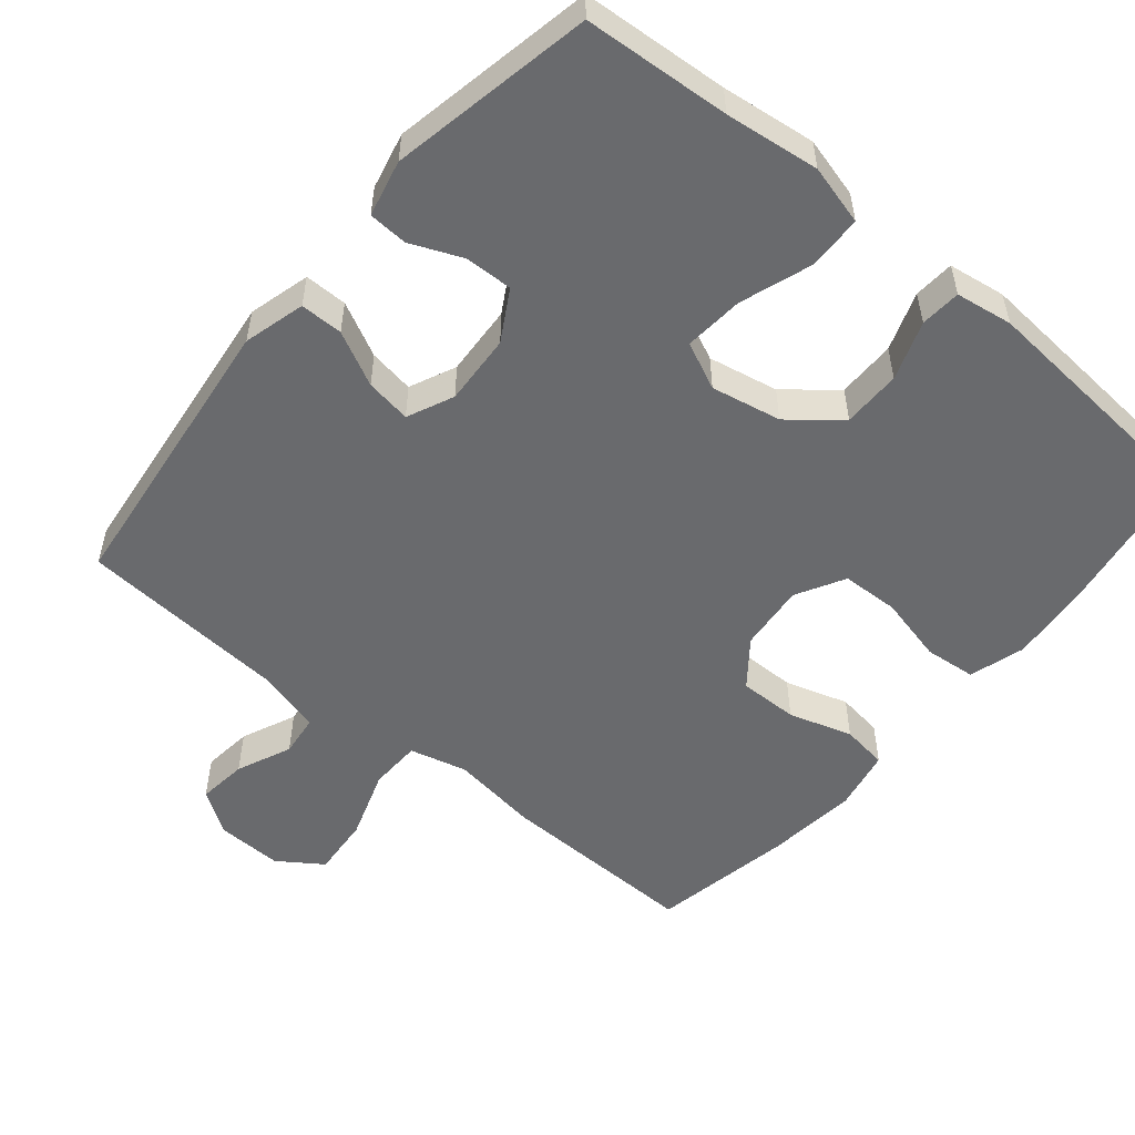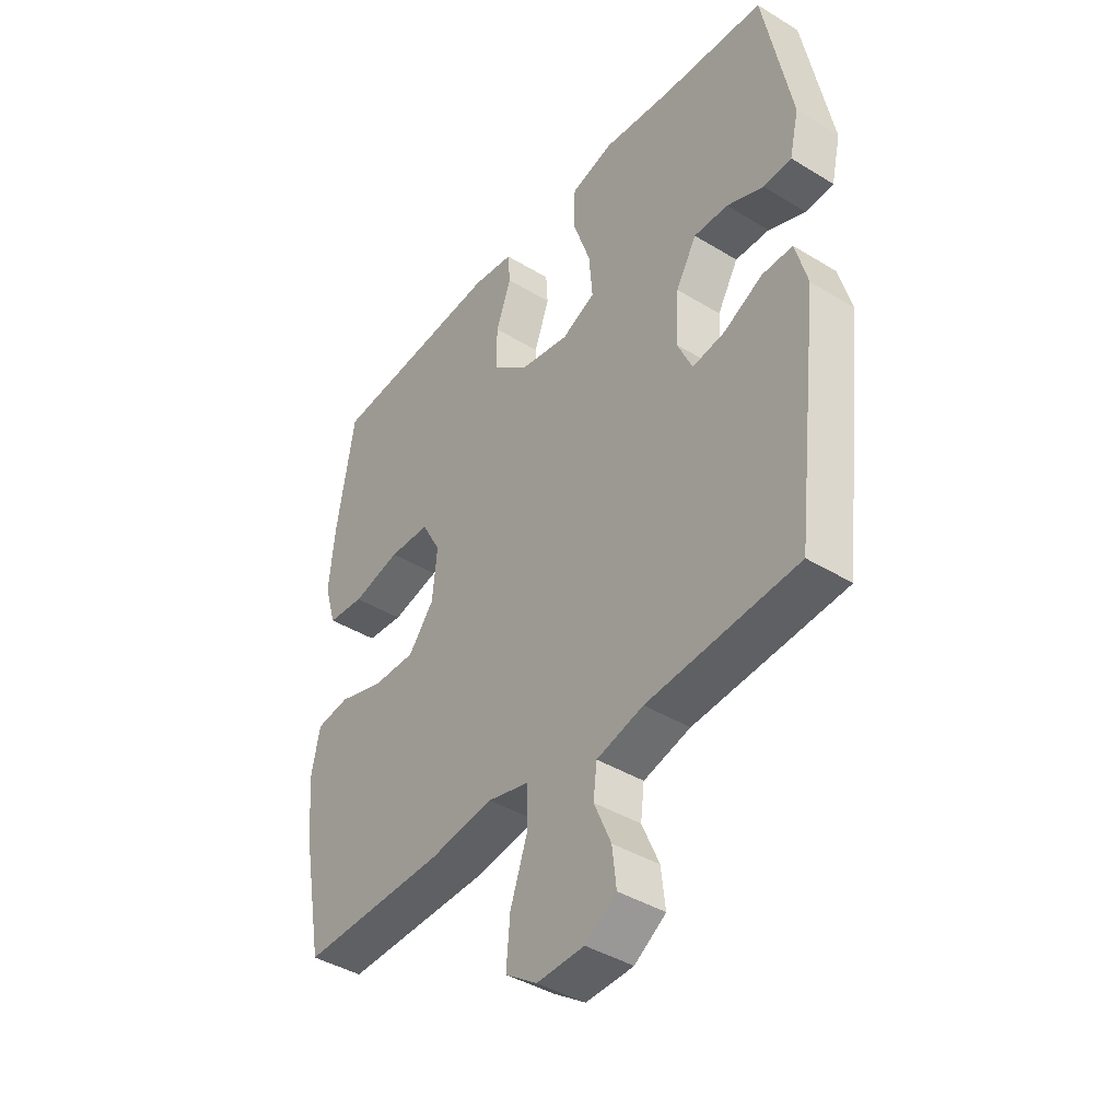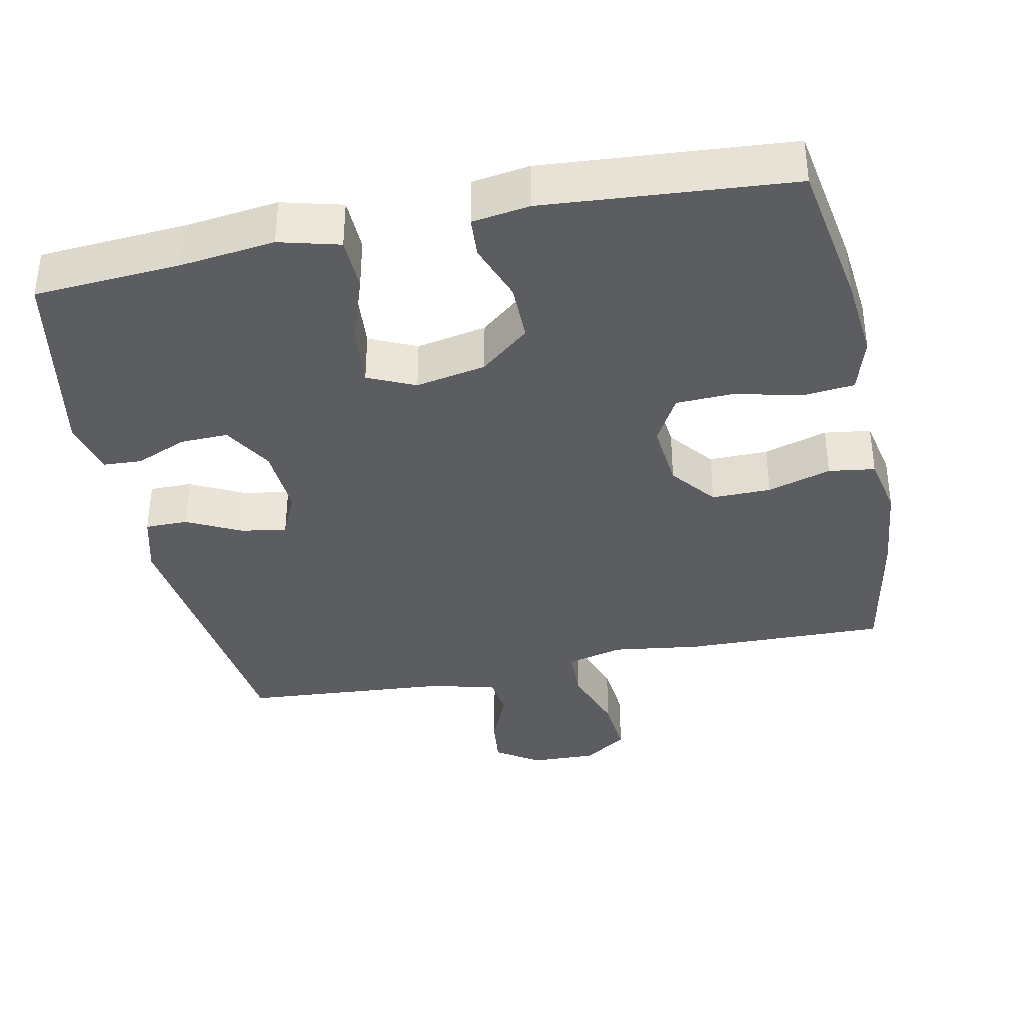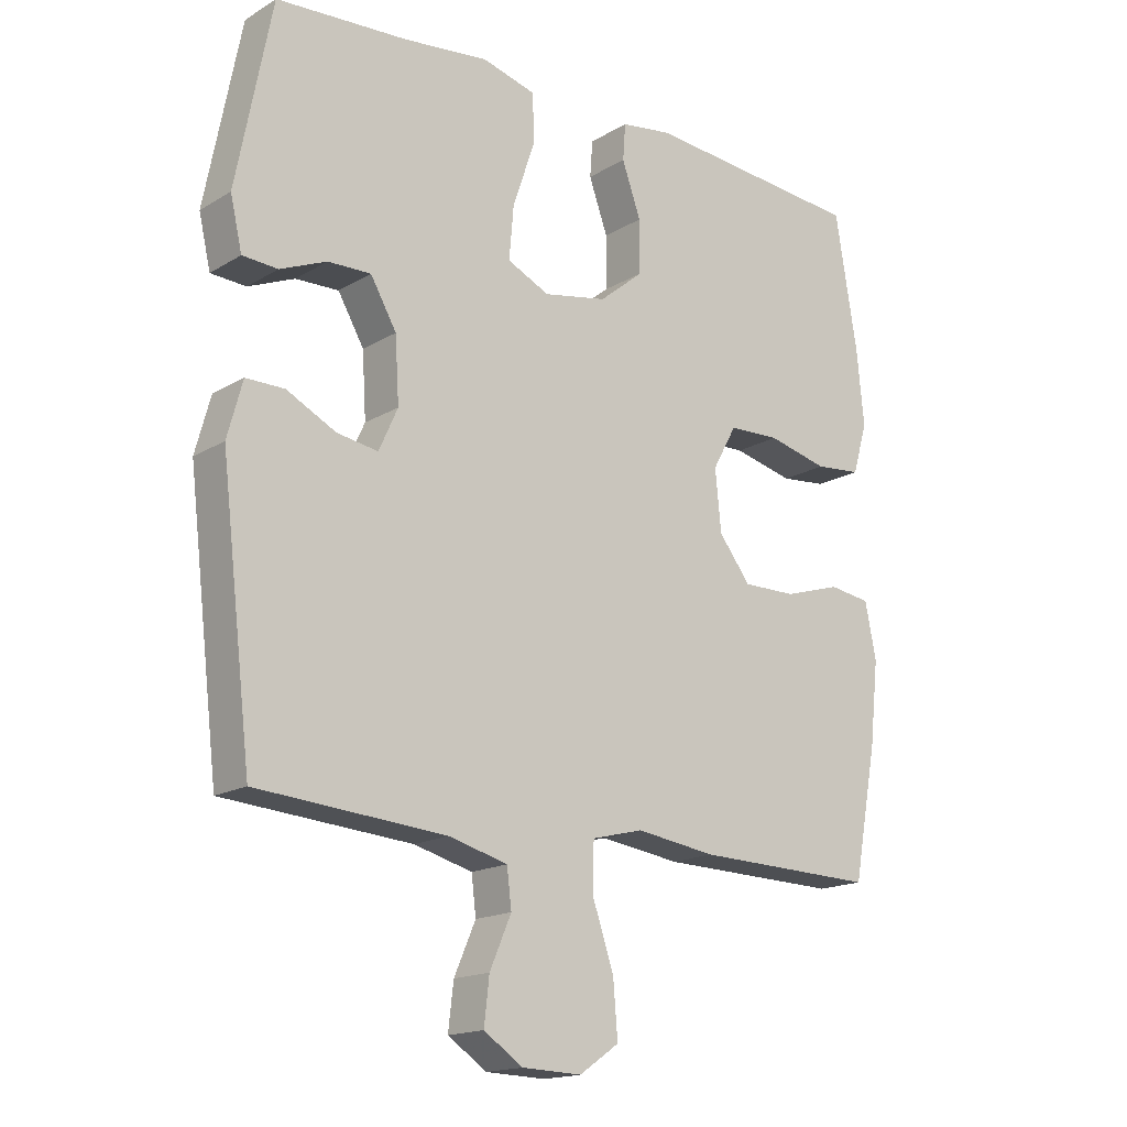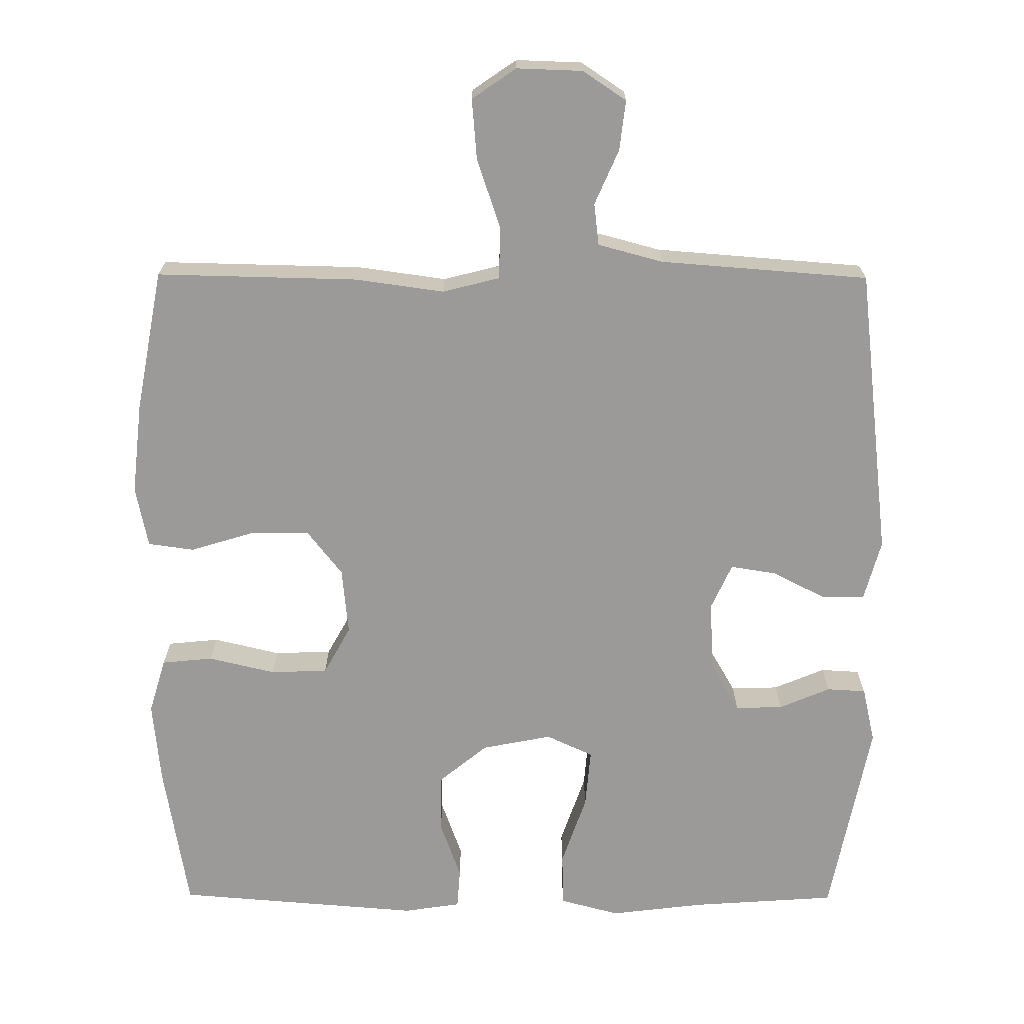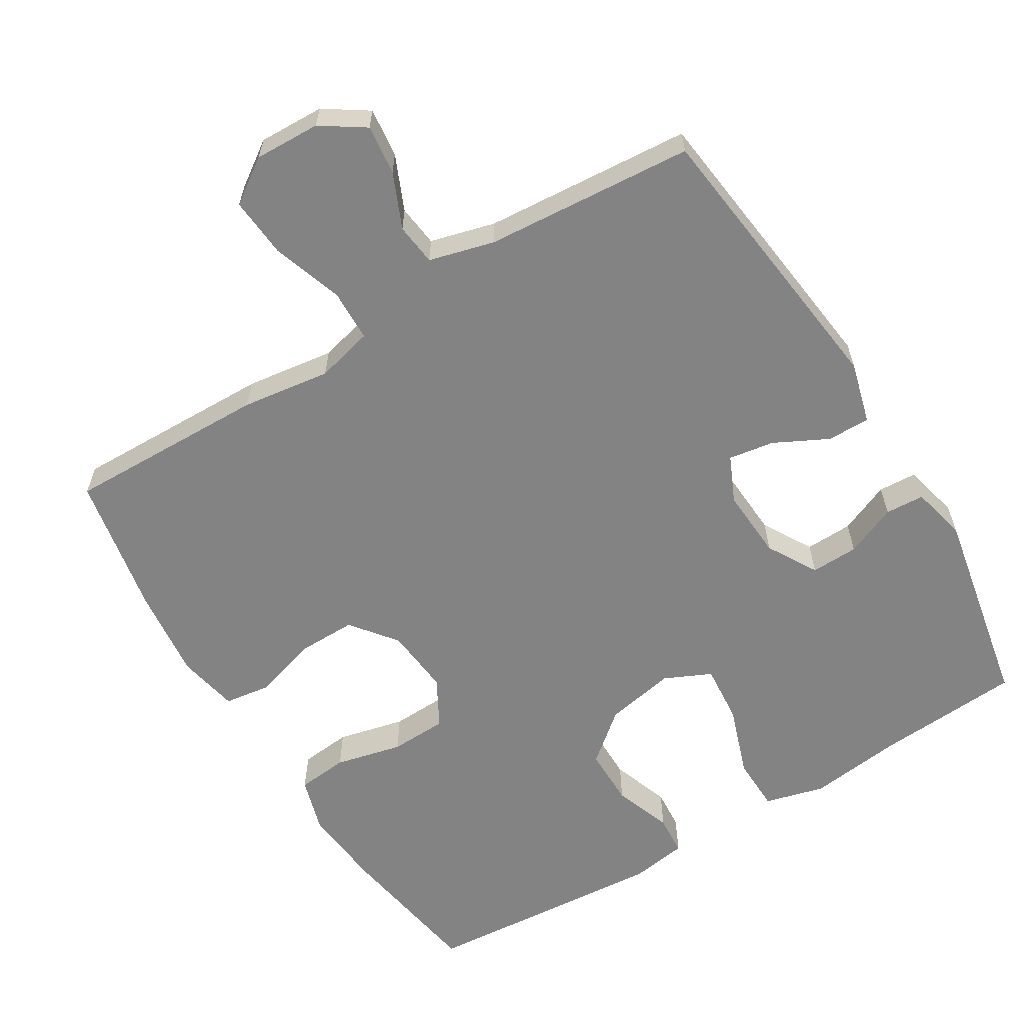
<metadata>
{"format":"obj","ext":"obj","renderer":"f3d","projection":"perspective","resolution":1024,"background":"white","views":[{"elev":-53.1,"azim":-39.8,"up":"+Y"},{"elev":-41.4,"azim":-126.5,"up":"+Z"},{"elev":-36.8,"azim":11.8,"up":"+Y"},{"elev":-16.8,"azim":-40.1,"up":"+Z"},{"elev":-69.4,"azim":179.7,"up":"+Y"},{"elev":-61.2,"azim":-148.6,"up":"+Y"}]}
</metadata>
<code>
v 0.5 0.07 -0.5
v 0.221 0.07 -0.494
v 0.098 0.07 -0.477
v 0.019 0.07 -0.497
v 0.017 0.07 -0.569
v 0.05 0.07 -0.666
v 0.057 0.07 -0.75
v -0.004 0.07 -0.792
v -0.095 0.07 -0.789
v -0.155 0.07 -0.749
v -0.147 0.07 -0.68
v -0.114 0.07 -0.604
v -0.121 0.07 -0.546
v -0.211 0.07 -0.522
v -0.5 0.07 -0.5
v -0.548 0.07 -0.096
v -0.525 0.07 -0.011
v -0.466 0.07 -0.011
v -0.391 0.07 -0.049
v -0.328 0.07 -0.059
v -0.299 0.07 0.005
v -0.305 0.07 0.103
v -0.345 0.07 0.172
v -0.411 0.07 0.17
v -0.482 0.07 0.14
v -0.536 0.07 0.143
v -0.554 0.07 0.221
v -0.5 0.07 0.5
v -0.298 0.07 0.514
v -0.168 0.07 0.53
v -0.085 0.07 0.508
v -0.083 0.07 0.433
v -0.117 0.07 0.334
v -0.124 0.07 0.252
v -0.059 0.07 0.222
v 0.038 0.07 0.241
v 0.106 0.07 0.297
v 0.106 0.07 0.378
v 0.077 0.07 0.459
v 0.081 0.07 0.515
v 0.16 0.07 0.527
v 0.5 0.07 0.5
v 0.534 0.07 0.293
v 0.545 0.07 0.178
v 0.522 0.07 0.101
v 0.451 0.07 0.094
v 0.358 0.07 0.116
v 0.279 0.07 0.113
v 0.242 0.07 0.046
v 0.251 0.07 -0.047
v 0.3 0.07 -0.11
v 0.382 0.07 -0.109
v 0.47 0.07 -0.082
v 0.534 0.07 -0.091
v 0.551 0.07 -0.176
v 0.537 0.07 -0.303
v 0.5 0 -0.5
v 0.221 0 -0.494
v 0.098 0 -0.477
v 0.019 0 -0.497
v 0.017 0 -0.569
v 0.05 0 -0.666
v 0.057 0 -0.75
v -0.004 0 -0.792
v -0.095 0 -0.789
v -0.155 0 -0.749
v -0.147 0 -0.68
v -0.114 0 -0.604
v -0.121 0 -0.546
v -0.211 0 -0.522
v -0.5 0 -0.5
v -0.548 0 -0.096
v -0.525 0 -0.011
v -0.466 0 -0.011
v -0.391 0 -0.049
v -0.328 0 -0.059
v -0.299 0 0.005
v -0.305 0 0.103
v -0.345 0 0.172
v -0.411 0 0.17
v -0.482 0 0.14
v -0.536 0 0.143
v -0.554 0 0.221
v -0.5 0 0.5
v -0.298 0 0.514
v -0.168 0 0.53
v -0.085 0 0.508
v -0.083 0 0.433
v -0.117 0 0.334
v -0.124 0 0.252
v -0.059 0 0.222
v 0.038 0 0.241
v 0.106 0 0.297
v 0.106 0 0.378
v 0.077 0 0.459
v 0.081 0 0.515
v 0.16 0 0.527
v 0.5 0 0.5
v 0.534 0 0.293
v 0.545 0 0.178
v 0.522 0 0.101
v 0.451 0 0.094
v 0.358 0 0.116
v 0.279 0 0.113
v 0.242 0 0.046
v 0.251 0 -0.047
v 0.3 0 -0.11
v 0.382 0 -0.109
v 0.47 0 -0.082
v 0.534 0 -0.091
v 0.551 0 -0.176
v 0.537 0 -0.303
f 52 53 54 55
f 51 52 55 56
f 44 45 46 47
f 44 47 48
f 43 44 48
f 42 43 48
f 41 42 48
f 38 39 40 41
f 37 38 41 48
f 36 37 48 49
f 30 31 32 33
f 29 30 33 34
f 28 29 34
f 27 28 34
f 24 25 26 27
f 23 24 27 34
f 22 23 34 35
f 16 17 18 19
f 14 15 16 19
f 13 14 19 20
f 9 10 11 12
f 7 8 9 12
f 5 6 7 12
f 4 5 12 13
f 56 1 2 3
f 51 56 3 4
f 35 36 49 50
f 21 22 35 50
f 20 21 50 51
f 4 13 20 51
f 111 110 109 108
f 112 111 108 107
f 103 102 101 100
f 104 103 100
f 104 100 99
f 104 99 98
f 104 98 97
f 97 96 95 94
f 104 97 94 93
f 105 104 93 92
f 89 88 87 86
f 90 89 86 85
f 90 85 84
f 90 84 83
f 83 82 81 80
f 90 83 80 79
f 91 90 79 78
f 75 74 73 72
f 75 72 71 70
f 76 75 70 69
f 68 67 66 65
f 68 65 64 63
f 68 63 62 61
f 69 68 61 60
f 59 58 57 112
f 60 59 112 107
f 106 105 92 91
f 106 91 78 77
f 107 106 77 76
f 107 76 69 60
f 1 57 58 2
f 2 58 59 3
f 3 59 60 4
f 4 60 61 5
f 5 61 62 6
f 6 62 63 7
f 7 63 64 8
f 8 64 65 9
f 9 65 66 10
f 10 66 67 11
f 11 67 68 12
f 12 68 69 13
f 13 69 70 14
f 14 70 71 15
f 15 71 72 16
f 16 72 73 17
f 17 73 74 18
f 18 74 75 19
f 19 75 76 20
f 20 76 77 21
f 21 77 78 22
f 22 78 79 23
f 23 79 80 24
f 24 80 81 25
f 25 81 82 26
f 26 82 83 27
f 27 83 84 28
f 28 84 85 29
f 29 85 86 30
f 30 86 87 31
f 31 87 88 32
f 32 88 89 33
f 33 89 90 34
f 34 90 91 35
f 35 91 92 36
f 36 92 93 37
f 37 93 94 38
f 38 94 95 39
f 39 95 96 40
f 40 96 97 41
f 41 97 98 42
f 42 98 99 43
f 43 99 100 44
f 44 100 101 45
f 45 101 102 46
f 46 102 103 47
f 47 103 104 48
f 48 104 105 49
f 49 105 106 50
f 50 106 107 51
f 51 107 108 52
f 52 108 109 53
f 53 109 110 54
f 54 110 111 55
f 55 111 112 56
f 56 112 57 1

</code>
